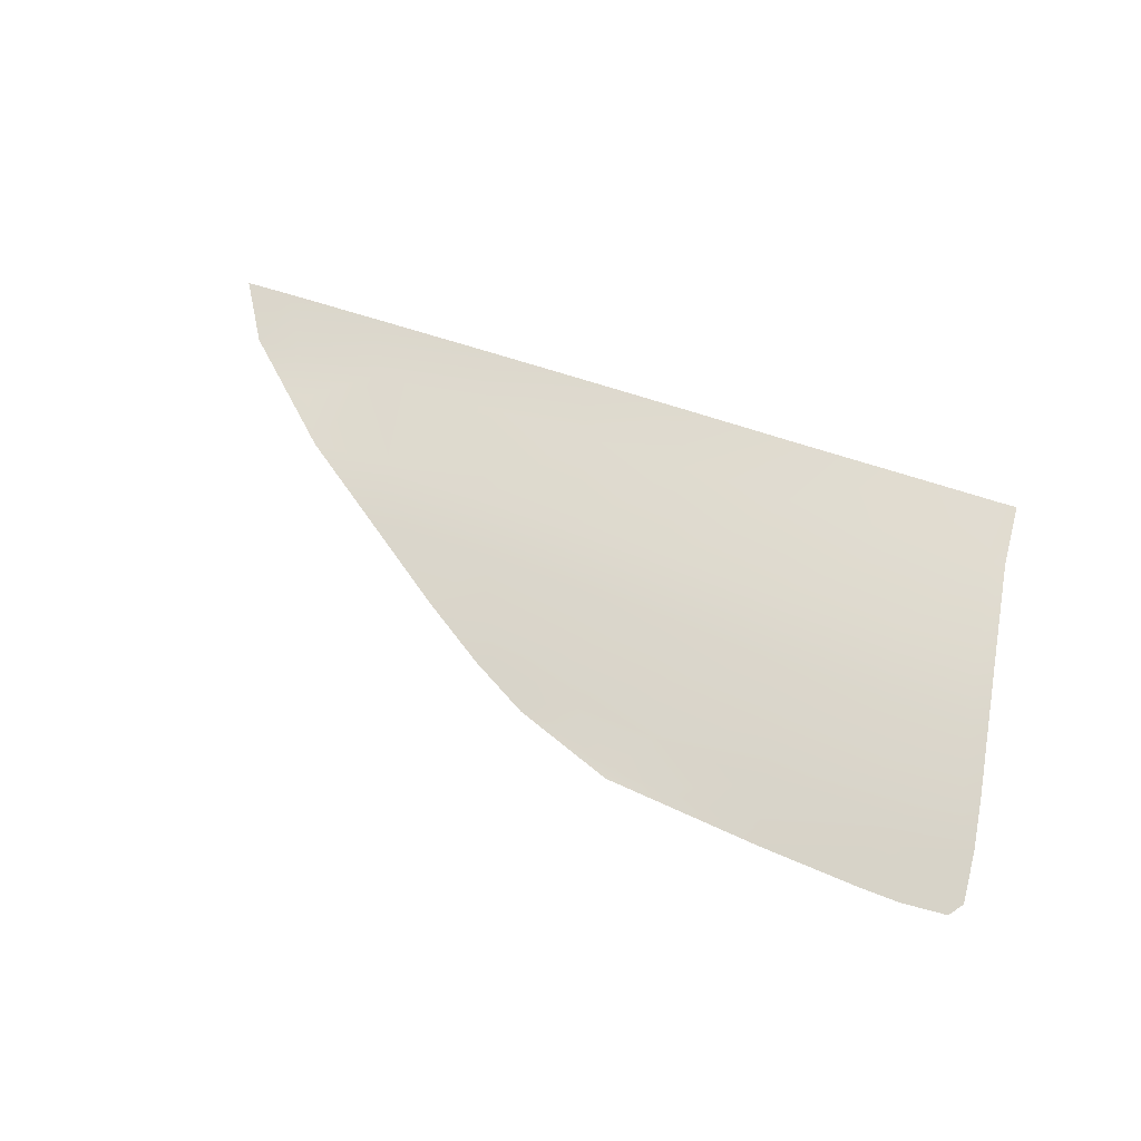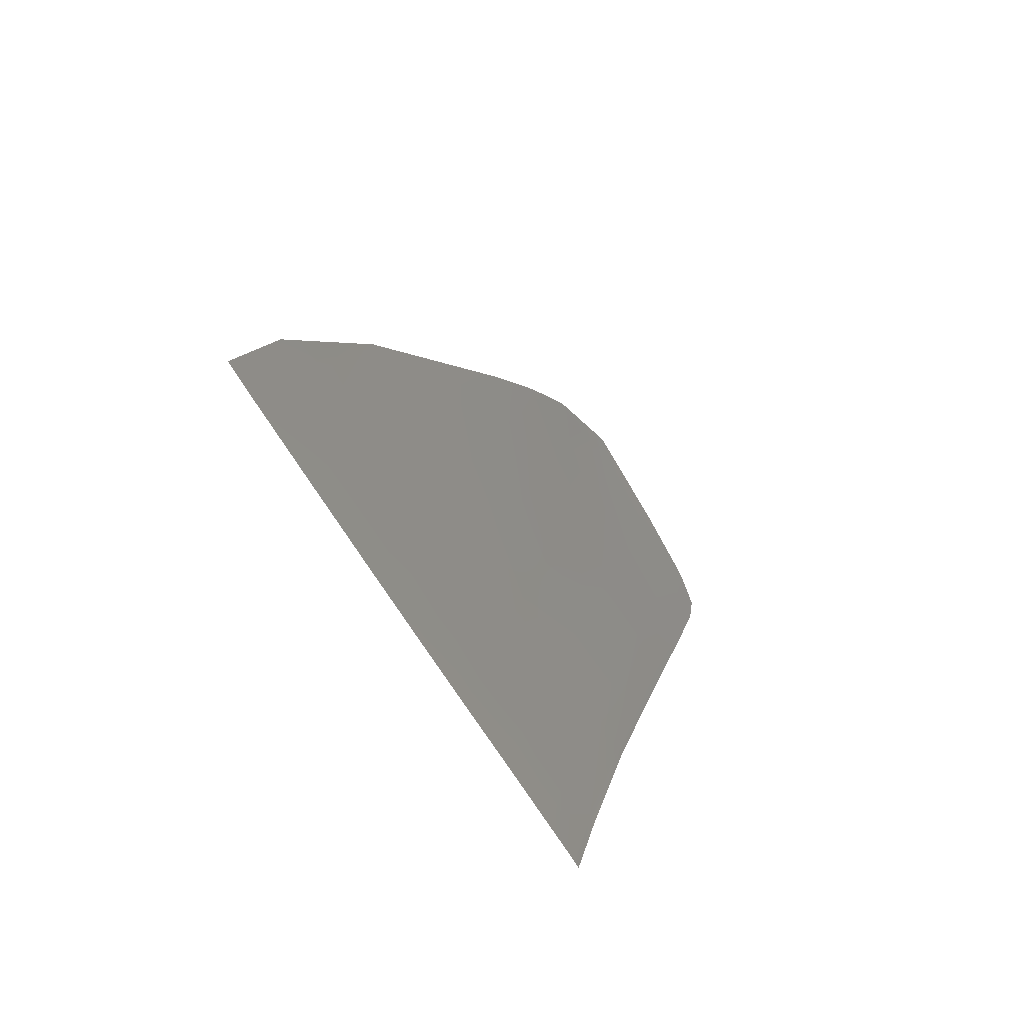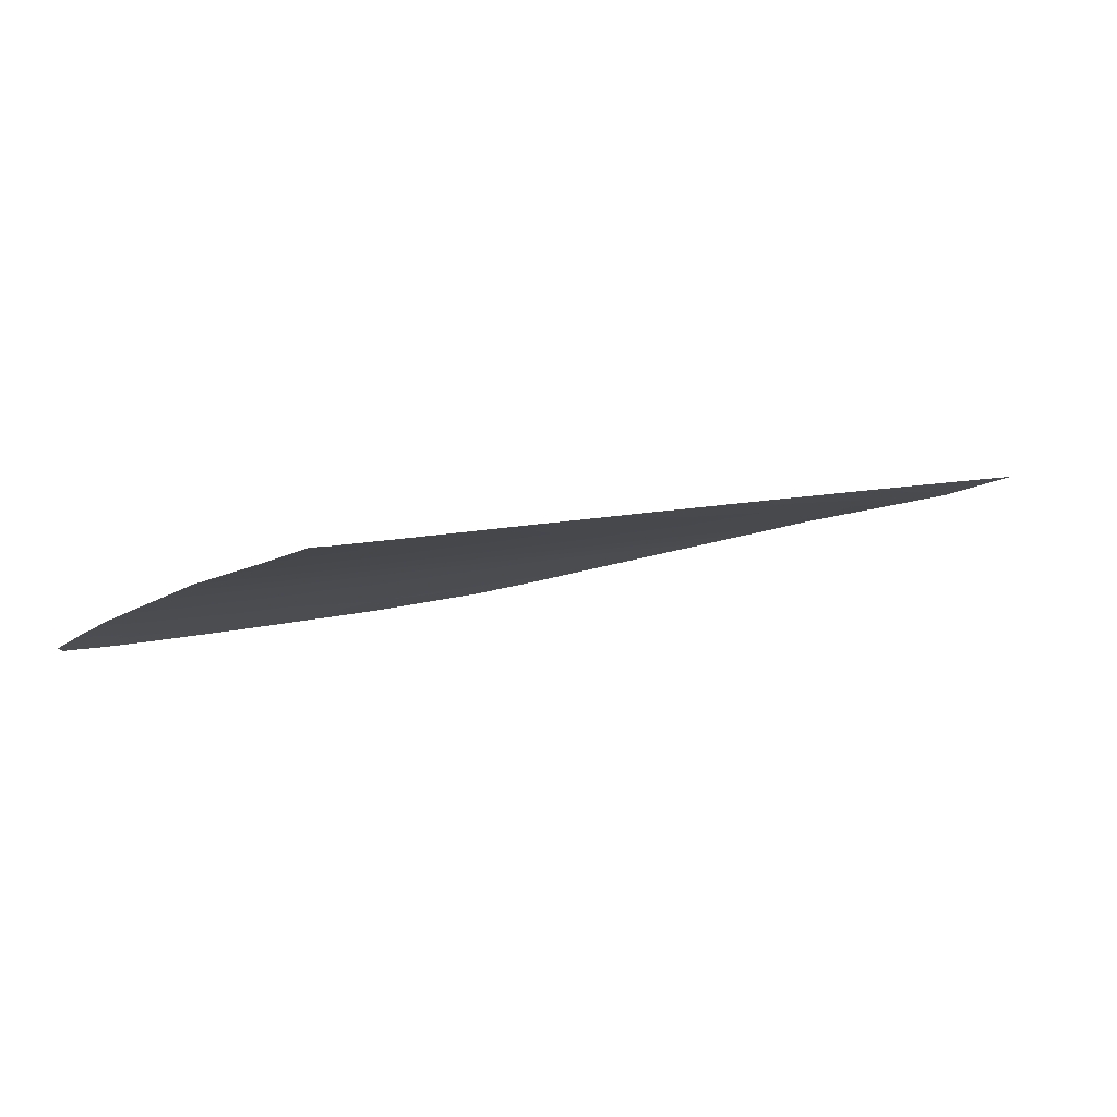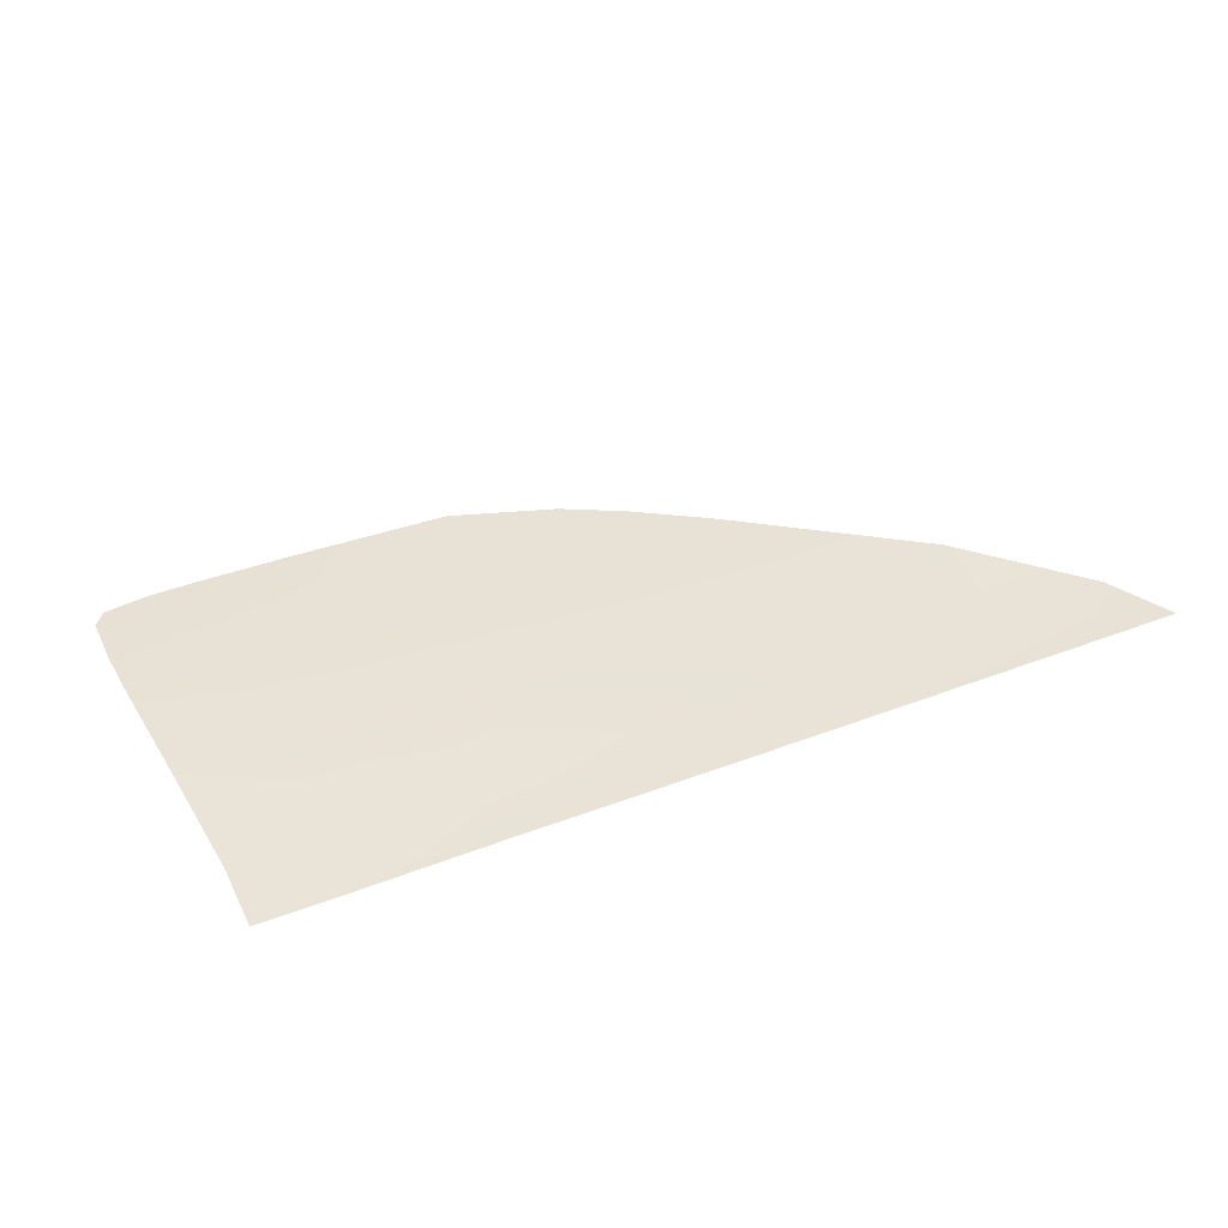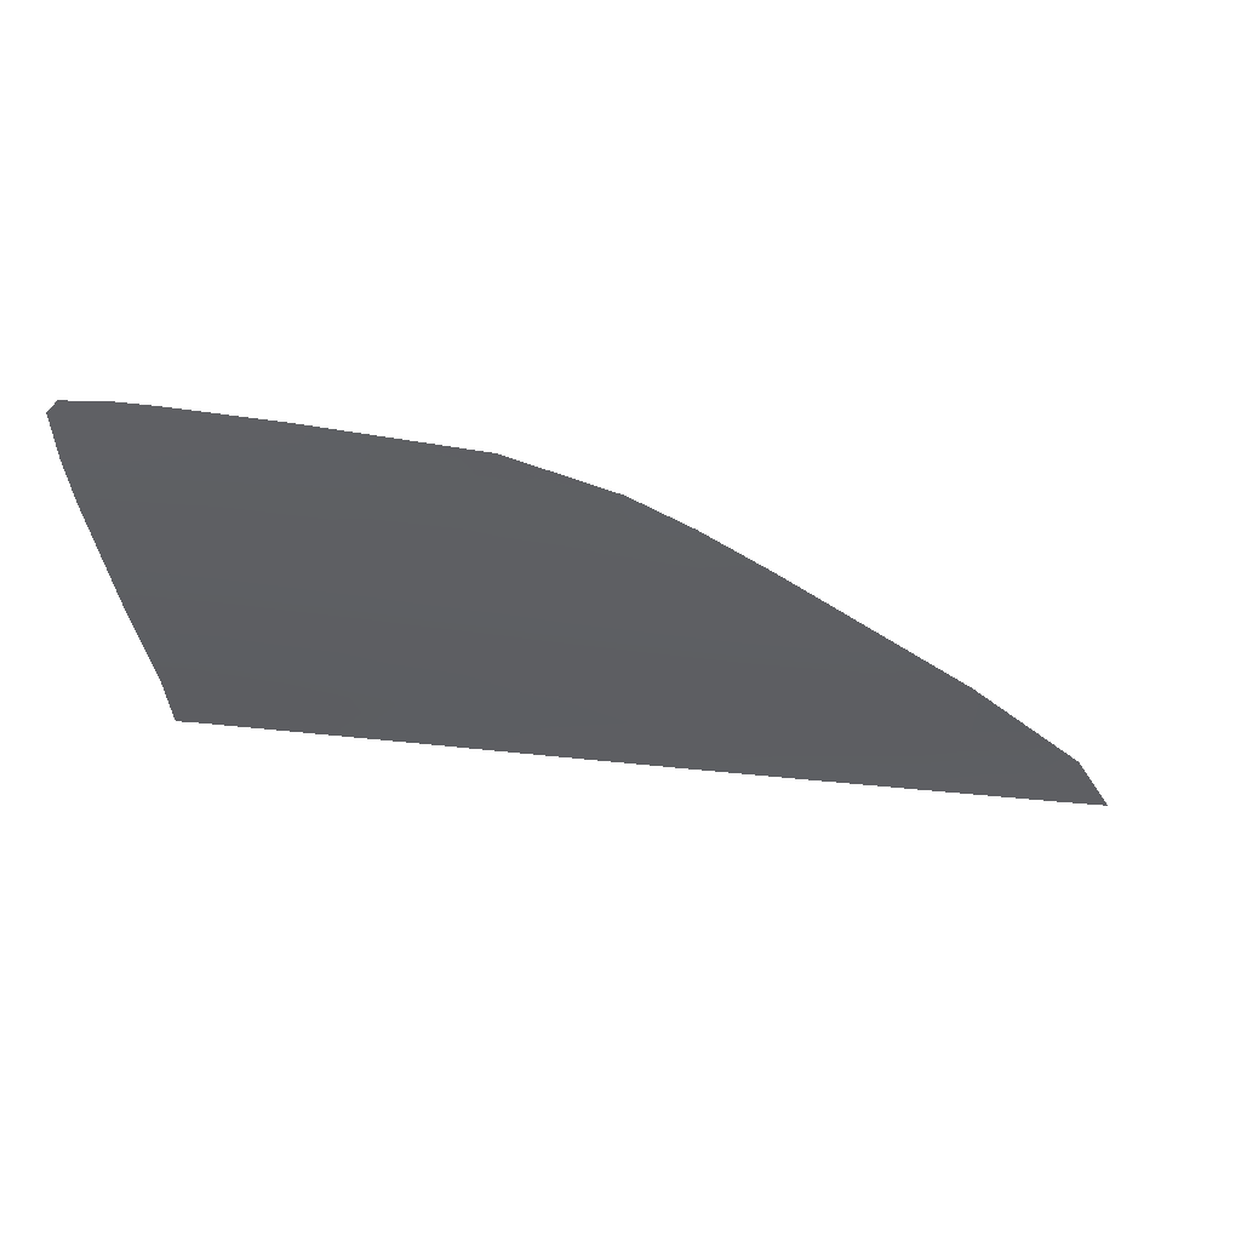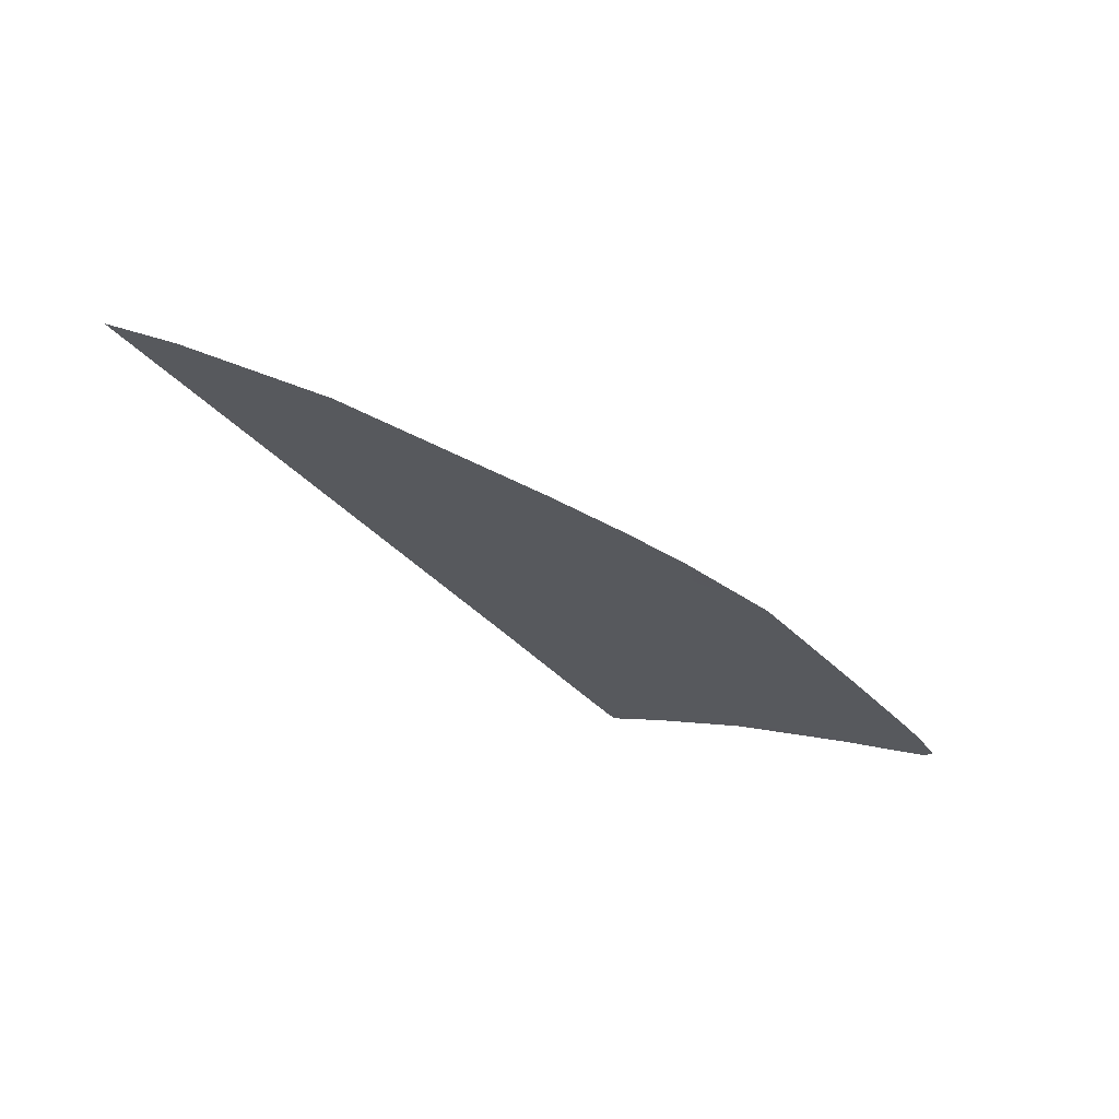
<metadata>
{"format":"obj","ext":"obj","renderer":"f3d","projection":"perspective","resolution":1024,"background":"white","views":[{"elev":48.4,"azim":-159.3,"up":"+Z"},{"elev":-43.2,"azim":110.9,"up":"+Y"},{"elev":9.5,"azim":-39.1,"up":"+Z"},{"elev":69.7,"azim":-22.1,"up":"+Z"},{"elev":71.1,"azim":4.9,"up":"+Y"},{"elev":-36.0,"azim":121.8,"up":"+Z"}]}
</metadata>
<code>
v  51.69 101.1 86.14
v  42.68 106.8 83.98
v  43.3 101.4 86.35
v  41.09 106.4 84.21
v  30.86 102.5 86.36
v  29.03 107.9 84.08
v  1.827 111.7 83.53
v  3.445 105.1 86.36
v  16.91 110 83.67
v  18.67 103.8 86.3
v  5.346 97.04 89.59
v  7.247 88.95 92.81
v  21 95.84 89.49
v  23.05 87.88 92.68
v  34.76 111.1 82.41
v  29.47 111.5 82.49
v  -15.9 69.65 99.67
v  -16.69 77.74 97.14
v  -18.27 69.77 99.74
v  -18.97 77.87 97.14
v  83.88 72.18 96.23
v  88.69 64.54 99.23
v  90.38 71.89 96.11
v  95.46 64.26 99.14
v  -18.9 90.49 93.04
v  -21.14 90.66 93.09
v  83.07 78.33 94.15
v  79.82 78.48 94.21
v  64.29 85.08 92.42
v  71.34 72.8 96.38
v  75.76 84.77 92.19
v  63.73 92.96 89.16
v  58.96 93.07 89.27
v  -18.15 118.2 81.32
v  -18.2 120.5 80.29
v  -22.31 118.1 81.52
v  -24.11 120.3 80.58
v  -23.16 117.1 82.01
v  -25.53 118.7 81.39
v  -22.78 112.8 83.99
v  -24.99 112.7 84.14
v  -24.06 106.9 86.69
v  -21.85 106.8 86.63
v  21.19 116.2 80.9
v  20.49 115 81.41
v  27.98 113.7 81.66
v  75 65.18 99.35
v  -12.71 112.9 83.53
v  -13.01 117.9 81.28
v  33.61 94.59 89.53
v  36.04 86.97 92.6
v  46.6 93.66 89.45
v  49.77 85.97 92.54
v  25.73 75.41 96.79
v  39.7 74.59 96.67
v  54.37 73.75 96.54
v  42.33 66.76 99.54
v  27.44 67.51 99.59
v  57.79 66.01 99.47
v  -5.997 77.15 97.06
v  -4.932 69.1 99.63
v  -8.458 89.84 92.94
v  -20.38 98.63 89.84
v  -11.67 106.2 86.45
v  -10.06 98.04 89.7
v  -13.13 120.1 80.26
v  0.1599 118.8 80.4
v  0.6413 116.8 81.28
v  13.09 117.2 80.71
v  13.77 115.6 81.36
v  10.18 76.34 96.92
v  11.47 68.35 99.61
v  69.74 88.87 90.68
v  57.71 97.05 87.65
v  -22.6 98.76 89.89
g J732_285B_R_1_DTaSI_J732_285B_R
f 1 2 3
f 3 2 4
f 3 4 5
f 5 4 6
f 7 8 9
f 9 8 10
f 11 12 13
f 13 12 14
f 4 15 6
f 6 15 16
f 17 18 19
f 19 18 20
f 21 22 23
f 23 22 24
f 18 25 20
f 20 25 26
f 23 27 21
f 21 27 28
f 29 30 31
f 31 30 28
f 21 28 30
f 31 32 29
f 29 32 33
f 34 35 36
f 36 35 37
f 38 36 39
f 39 36 37
f 40 38 41
f 41 38 39
f 41 42 40
f 40 42 43
f 2 15 4
f 44 45 46
f 46 45 16
f 46 16 15
f 22 21 47
f 47 21 30
f 36 38 48
f 48 38 40
f 36 48 34
f 34 48 49
f 16 45 6
f 6 45 9
f 5 6 10
f 10 6 9
f 50 5 13
f 13 5 10
f 50 51 52
f 52 51 53
f 14 54 51
f 51 54 55
f 51 55 53
f 53 55 56
f 57 55 58
f 58 55 54
f 55 57 56
f 56 57 59
f 18 17 60
f 60 17 61
f 60 62 18
f 18 62 25
f 43 63 64
f 64 63 65
f 62 65 25
f 25 65 63
f 40 43 48
f 48 43 64
f 35 34 66
f 66 34 49
f 67 68 69
f 69 68 70
f 9 70 7
f 7 70 68
f 13 10 11
f 11 10 8
f 54 14 71
f 71 14 12
f 58 54 72
f 72 54 71
f 3 52 1
f 33 53 29
f 56 29 53
f 29 56 30
f 56 59 30
f 30 59 47
f 32 31 73
f 1 33 74
f 74 33 32
f 33 52 53
f 5 50 3
f 3 50 52
f 51 50 14
f 14 50 13
f 63 43 75
f 75 43 42
f 75 26 63
f 63 26 25
f 27 31 28
f 33 1 52
f 68 67 49
f 49 67 66
f 7 68 48
f 48 68 49
f 48 64 7
f 7 64 8
f 11 8 65
f 65 8 64
f 12 11 62
f 62 11 65
f 71 12 60
f 60 12 62
f 72 71 61
f 61 71 60
f 9 45 70
f 69 70 44
f 44 70 45

</code>
